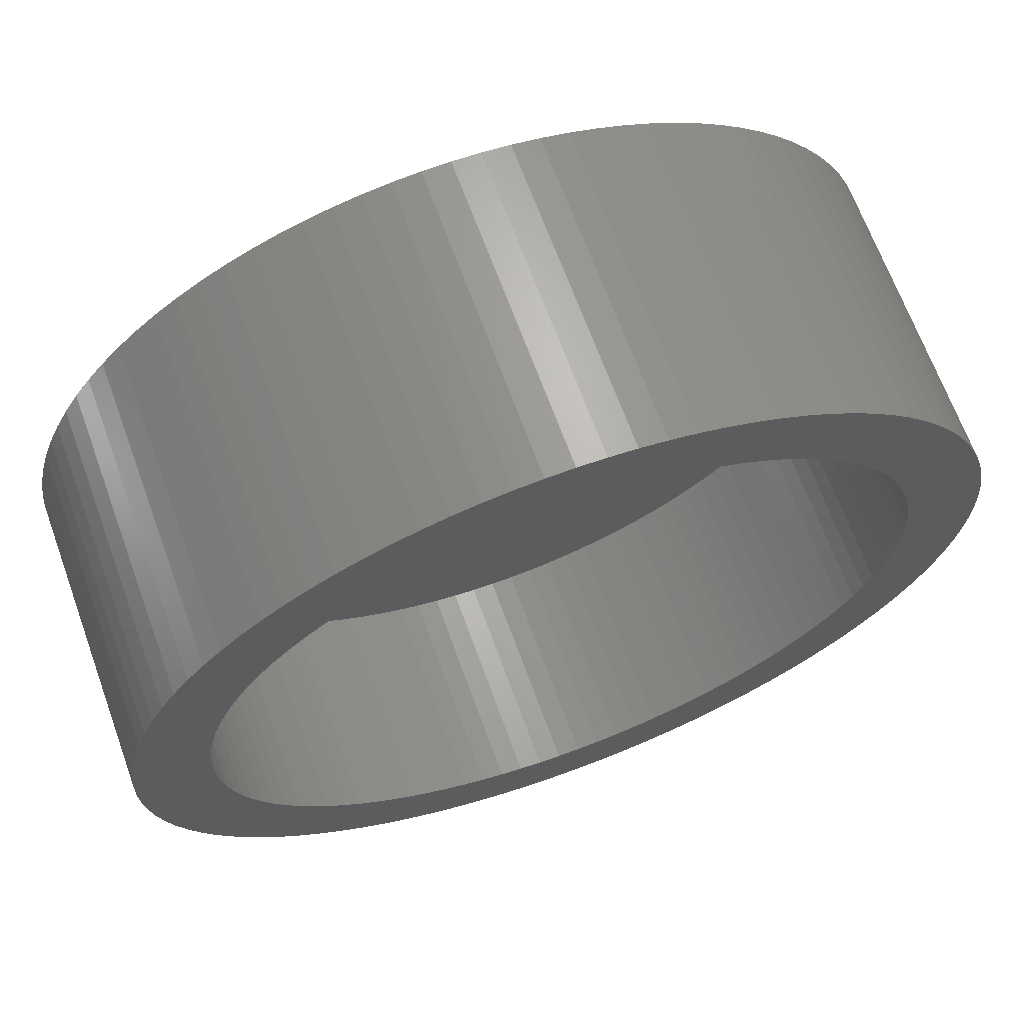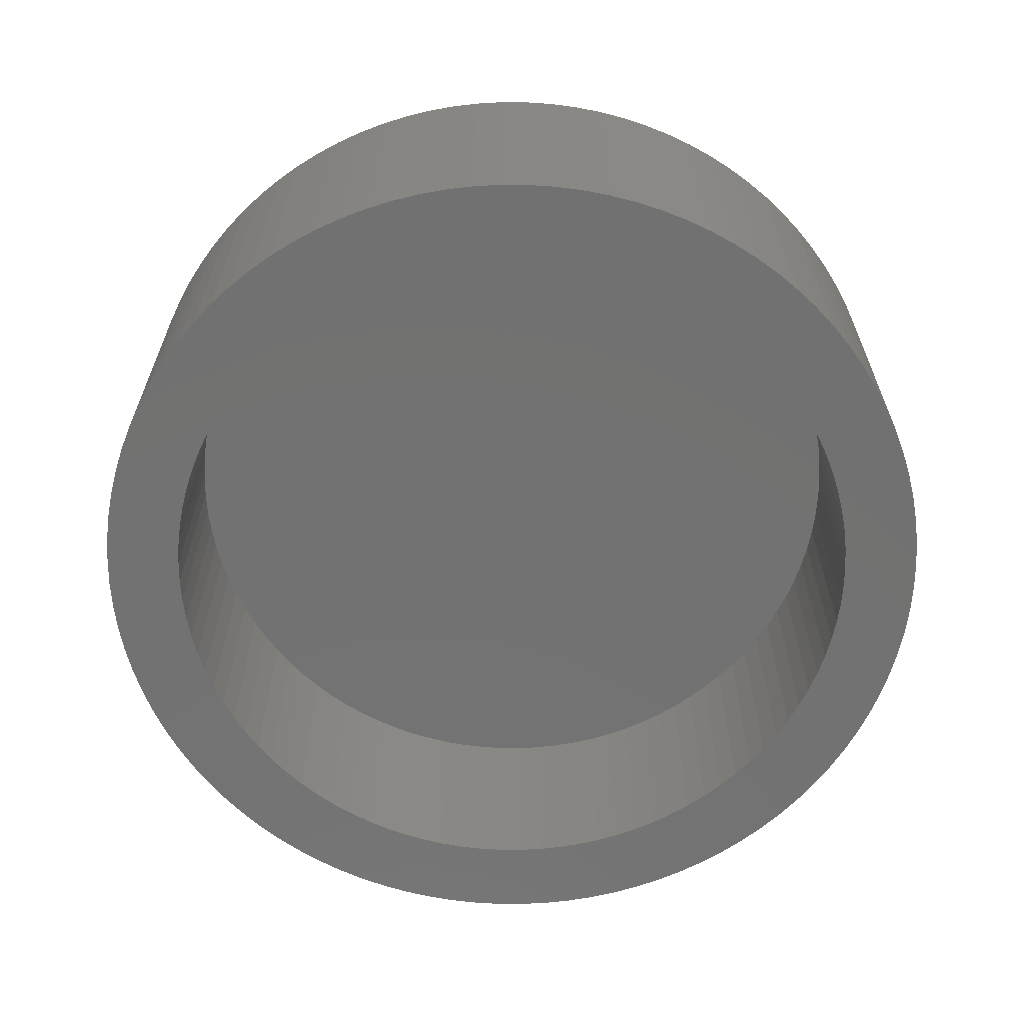
<metadata>
{"format":"stl","ext":"stl","renderer":"f3d","projection":"perspective","resolution":1024,"background":"white","views":[{"elev":67.3,"azim":160.0,"up":"+Y"},{"elev":-63.9,"azim":-56.1,"up":"+Z"}]}
</metadata>
<code>
# stl→obj: 400 verts, 796 faces
v -3.681 -9.298 3.3
v -3.09 -9.511 10.3
v -3.681 -9.298 10.3
v -3.09 -9.511 3.3
v 5.878 8.09 3.3
v 5.358 8.443 10.3
v 5.878 8.09 10.3
v 5.358 8.443 3.3
v -3.09 9.511 3.3
v -3.681 9.298 10.3
v -3.09 9.511 10.3
v -3.681 9.298 3.3
v 9.823 1.874 10.3
v 9.686 2.487 3.3
v 9.686 2.487 10.3
v 9.823 1.874 3.3
v 9.511 3.09 3.3
v 9.511 3.09 10.3
v 8.09 5.878 10.3
v 7.705 6.374 3.3
v 7.705 6.374 10.3
v 8.09 5.878 3.3
v 4.818 8.763 10.3
v 4.818 8.763 3.3
v -5.358 8.443 3.3
v -5.878 8.09 10.3
v -5.358 8.443 10.3
v -5.878 8.09 3.3
v 9.048 -4.258 10.3
v 9.298 -3.681 3.3
v 9.298 -3.681 10.3
v 9.048 -4.258 3.3
v 1.874 -9.823 3.3
v 2.487 -9.686 10.3
v 1.874 -9.823 10.3
v 2.487 -9.686 3.3
v 6.845 -7.29 10.3
v 7.29 -6.845 3.3
v 7.29 -6.845 10.3
v 6.845 -7.29 3.3
v -9.686 -2.487 3.3
v -9.823 -1.874 10.3
v -9.823 -1.874 3.3
v -9.686 -2.487 10.3
v 9.921 1.253 10.3
v 9.921 1.253 3.3
v 9.048 4.258 10.3
v 8.763 4.818 3.3
v 8.763 4.818 10.3
v 9.048 4.258 3.3
v 8.443 5.358 3.3
v 8.443 5.358 10.3
v 7.29 6.845 10.3
v 6.845 7.29 3.3
v 6.845 7.29 10.3
v 7.29 6.845 3.3
v 6.374 7.705 3.3
v 6.374 7.705 10.3
v 3.09 9.511 3.3
v 2.487 9.686 10.3
v 3.09 9.511 10.3
v 2.487 9.686 3.3
v 1.874 9.823 3.3
v 1.253 9.921 10.3
v 1.874 9.823 10.3
v 1.253 9.921 3.3
v -9.686 2.487 3.3
v -9.511 3.09 10.3
v -9.511 3.09 3.3
v -9.686 2.487 10.3
v -9.921 1.253 3.3
v -9.823 1.874 10.3
v -9.823 1.874 3.3
v -9.921 1.253 10.3
v -7.29 6.845 3.3
v -6.845 7.29 10.3
v -6.845 7.29 3.3
v -7.29 6.845 10.3
v -7.705 6.374 3.3
v -7.705 6.374 10.3
v -1.253 9.921 3.3
v -1.874 9.823 10.3
v -1.253 9.921 10.3
v -1.874 9.823 3.3
v -4.818 8.763 3.3
v -4.818 8.763 10.3
v 9.98 -0.6279 10.3
v 10 0 3.3
v 10 0 10.3
v 9.98 -0.6279 3.3
v 1.253 -9.921 3.3
v 1.253 -9.921 10.3
v 9.511 -3.09 3.3
v 9.511 -3.09 10.3
v 4.818 -8.763 3.3
v 5.358 -8.443 10.3
v 4.818 -8.763 10.3
v 5.358 -8.443 3.3
v 8.443 -5.358 10.3
v 8.763 -4.818 3.3
v 8.763 -4.818 10.3
v 8.443 -5.358 3.3
v -1.874 -9.823 3.3
v -1.253 -9.921 10.3
v -1.874 -9.823 10.3
v -1.253 -9.921 3.3
v -2.487 -9.686 10.3
v -2.487 -9.686 3.3
v -0.6279 -9.98 3.3
v 0 -10 10.3
v -0.6279 -9.98 10.3
v 0 -10 3.3
v -6.374 -7.705 3.3
v -5.878 -8.09 10.3
v -6.374 -7.705 10.3
v -5.878 -8.09 3.3
v -6.845 -7.29 3.3
v -7.29 -6.845 10.3
v -7.29 -6.845 3.3
v -6.845 -7.29 10.3
v -4.818 -8.763 3.3
v -4.258 -9.048 10.3
v -4.818 -8.763 10.3
v -4.258 -9.048 3.3
v -8.09 -5.878 3.3
v -8.443 -5.358 10.3
v -8.443 -5.358 3.3
v -8.09 -5.878 10.3
v -7.705 -6.374 3.3
v -7.705 -6.374 10.3
v -8.763 -4.818 10.3
v -8.763 -4.818 3.3
v 9.98 0.6279 10.3
v 9.98 0.6279 3.3
v 9.298 3.681 10.3
v 9.298 3.681 3.3
v 0.6279 9.98 3.3
v 0 10 10.3
v 0.6279 9.98 10.3
v 0 10 3.3
v 4.258 9.048 3.3
v 3.681 9.298 10.3
v 4.258 9.048 10.3
v 3.681 9.298 3.3
v -10 0 3.3
v -9.98 0.6279 10.3
v -9.98 0.6279 3.3
v -10 0 10.3
v -9.298 3.681 10.3
v -9.298 3.681 3.3
v -9.048 4.258 10.3
v -9.048 4.258 3.3
v -8.443 5.358 3.3
v -8.09 5.878 10.3
v -8.09 5.878 3.3
v -8.443 5.358 10.3
v -8.763 4.818 3.3
v -8.763 4.818 10.3
v -2.487 9.686 10.3
v -2.487 9.686 3.3
v -0.6279 9.98 10.3
v -0.6279 9.98 3.3
v -4.258 9.048 10.3
v -4.258 9.048 3.3
v -6.374 7.705 3.3
v -6.374 7.705 10.3
v 0.6279 -9.98 10.3
v 0.6279 -9.98 3.3
v 3.09 -9.511 3.3
v 3.681 -9.298 10.3
v 3.09 -9.511 10.3
v 3.681 -9.298 3.3
v 5.878 -8.09 3.3
v 6.374 -7.705 10.3
v 5.878 -8.09 10.3
v 6.374 -7.705 3.3
v 4.258 -9.048 10.3
v 4.258 -9.048 3.3
v 7.705 -6.374 3.3
v 7.705 -6.374 10.3
v 8.09 -5.878 10.3
v 8.09 -5.878 3.3
v -5.358 -8.443 10.3
v -5.358 -8.443 3.3
v -9.921 -1.253 10.3
v -9.921 -1.253 3.3
v -9.98 -0.6279 3.3
v -9.98 -0.6279 10.3
v 8.25 0 3.3
v 8.234 -0.518 3.3
v 9.921 -1.253 3.3
v 8.185 -1.034 3.3
v 9.823 -1.874 3.3
v 8.234 0.518 3.3
v 8.104 -1.546 3.3
v 9.686 -2.487 3.3
v 7.991 -2.052 3.3
v 8.185 1.034 3.3
v 7.846 -2.549 3.3
v 7.671 -3.037 3.3
v 8.104 1.546 3.3
v 7.465 -3.513 3.3
v 7.23 -3.974 3.3
v 7.991 2.052 3.3
v 6.966 -4.421 3.3
v 6.674 -4.849 3.3
v 6.357 -5.259 3.3
v 6.014 -5.648 3.3
v 5.648 -6.014 3.3
v 5.259 -6.357 3.3
v 4.849 -6.674 3.3
v 4.421 -6.966 3.3
v 3.974 -7.23 3.3
v 3.513 -7.465 3.3
v 3.037 -7.671 3.3
v 2.549 -7.846 3.3
v 2.052 -7.991 3.3
v 1.546 -8.104 3.3
v 1.034 -8.185 3.3
v 0.518 -8.234 3.3
v 0 -8.25 3.3
v -0.518 -8.234 3.3
v -1.034 -8.185 3.3
v -1.546 -8.104 3.3
v -2.052 -7.991 3.3
v -2.549 -7.846 3.3
v -3.037 -7.671 3.3
v -3.513 -7.465 3.3
v -3.974 -7.23 3.3
v -4.421 -6.966 3.3
v -4.849 -6.674 3.3
v -5.259 -6.357 3.3
v -5.648 -6.014 3.3
v -6.014 -5.648 3.3
v -6.357 -5.259 3.3
v -6.674 -4.849 3.3
v -6.966 -4.421 3.3
v -7.23 -3.974 3.3
v -7.465 -3.513 3.3
v -9.048 -4.258 3.3
v -7.671 -3.037 3.3
v -9.298 -3.681 3.3
v -7.846 -2.549 3.3
v -9.511 -3.09 3.3
v -7.991 -2.052 3.3
v 7.846 2.549 3.3
v 7.671 3.037 3.3
v 7.465 3.513 3.3
v 7.23 3.974 3.3
v 6.966 4.421 3.3
v 6.674 4.849 3.3
v 6.357 5.259 3.3
v 6.014 5.648 3.3
v 5.648 6.014 3.3
v 5.259 6.357 3.3
v 4.849 6.674 3.3
v 4.421 6.966 3.3
v 3.974 7.23 3.3
v 3.513 7.465 3.3
v 3.037 7.671 3.3
v 2.549 7.846 3.3
v 2.052 7.991 3.3
v 1.546 8.104 3.3
v 1.034 8.185 3.3
v 0.518 8.234 3.3
v 0 8.25 3.3
v -0.518 8.234 3.3
v -1.034 8.185 3.3
v -1.546 8.104 3.3
v -2.052 7.991 3.3
v -2.549 7.846 3.3
v -3.037 7.671 3.3
v -3.513 7.465 3.3
v -3.974 7.23 3.3
v -4.421 6.966 3.3
v -4.849 6.674 3.3
v -5.259 6.357 3.3
v -5.648 6.014 3.3
v -6.014 5.648 3.3
v -6.357 5.259 3.3
v -6.674 4.849 3.3
v -6.966 4.421 3.3
v -7.23 3.974 3.3
v -7.465 3.513 3.3
v -7.671 3.037 3.3
v -7.846 2.549 3.3
v -7.991 2.052 3.3
v -8.104 1.546 3.3
v -8.185 1.034 3.3
v -8.234 0.518 3.3
v -8.25 0 3.3
v -8.104 -1.546 3.3
v -8.185 -1.034 3.3
v -8.234 -0.518 3.3
v -9.511 -3.09 10.3
v -9.298 -3.681 10.3
v -9.048 -4.258 10.3
v 9.921 -1.253 10.3
v 9.823 -1.874 10.3
v 9.686 -2.487 10.3
v 4.849 6.674 8.3
v 4.421 6.966 8.3
v -2.549 7.846 8.3
v -3.037 7.671 8.3
v 8.25 0 8.3
v 8.234 -0.518 8.3
v -7.465 -3.513 8.3
v -7.671 -3.037 8.3
v 8.104 1.546 8.3
v 8.185 1.034 8.3
v 7.846 2.549 8.3
v 7.991 2.052 8.3
v 6.357 5.259 8.3
v 6.674 4.849 8.3
v 3.974 7.23 8.3
v -4.421 6.966 8.3
v -4.849 6.674 8.3
v 1.546 -8.104 8.3
v 2.052 -7.991 8.3
v 6.014 -5.648 8.3
v 5.648 -6.014 8.3
v -0.518 -8.234 8.3
v 0 -8.25 8.3
v -4.849 -6.674 8.3
v -4.421 -6.966 8.3
v 8.234 0.518 8.3
v 6.966 4.421 8.3
v 5.648 6.014 8.3
v 6.014 5.648 8.3
v 5.259 6.357 8.3
v 3.513 7.465 8.3
v 3.037 7.671 8.3
v 2.549 7.846 8.3
v 2.052 7.991 8.3
v 1.546 8.104 8.3
v 1.034 8.185 8.3
v -7.846 2.549 8.3
v -7.671 3.037 8.3
v -7.991 2.052 8.3
v -8.185 1.034 8.3
v -8.104 1.546 8.3
v -6.014 5.648 8.3
v -5.648 6.014 8.3
v -6.966 4.421 8.3
v -6.674 4.849 8.3
v -6.357 5.259 8.3
v -1.034 8.185 8.3
v -1.546 8.104 8.3
v -3.513 7.465 8.3
v -3.974 7.23 8.3
v 1.034 -8.185 8.3
v 7.465 -3.513 8.3
v 7.23 -3.974 8.3
v -2.549 -7.846 8.3
v -2.052 -7.991 8.3
v -1.546 -8.104 8.3
v -1.034 -8.185 8.3
v -3.974 -7.23 8.3
v -3.513 -7.465 8.3
v -5.259 -6.357 8.3
v -5.648 -6.014 8.3
v -6.014 -5.648 8.3
v -6.674 -4.849 8.3
v -6.966 -4.421 8.3
v -6.357 -5.259 8.3
v -7.23 -3.974 8.3
v 7.465 3.513 8.3
v 7.671 3.037 8.3
v 7.23 3.974 8.3
v 0.518 8.234 8.3
v 0 8.25 8.3
v -8.25 0 8.3
v -8.234 0.518 8.3
v -7.465 3.513 8.3
v -7.23 3.974 8.3
v -2.052 7.991 8.3
v -0.518 8.234 8.3
v -5.259 6.357 8.3
v 0.518 -8.234 8.3
v 8.185 -1.034 8.3
v 8.104 -1.546 8.3
v 7.671 -3.037 8.3
v 6.966 -4.421 8.3
v 6.674 -4.849 8.3
v 2.549 -7.846 8.3
v 3.037 -7.671 8.3
v 3.513 -7.465 8.3
v 4.849 -6.674 8.3
v 5.259 -6.357 8.3
v 3.974 -7.23 8.3
v 4.421 -6.966 8.3
v -3.037 -7.671 8.3
v -8.234 -0.518 8.3
v -8.104 -1.546 8.3
v -8.185 -1.034 8.3
v -7.991 -2.052 8.3
v -7.846 -2.549 8.3
v 7.991 -2.052 8.3
v 7.846 -2.549 8.3
v 6.357 -5.259 8.3
f 1 2 3
f 2 1 4
f 5 6 7
f 6 5 8
f 9 10 11
f 10 9 12
f 13 14 15
f 14 13 16
f 15 17 18
f 17 15 14
f 19 20 21
f 20 19 22
f 8 23 6
f 23 8 24
f 25 26 27
f 26 25 28
f 29 30 31
f 30 29 32
f 33 34 35
f 34 33 36
f 37 38 39
f 38 37 40
f 41 42 43
f 42 41 44
f 45 16 13
f 16 45 46
f 47 48 49
f 48 47 50
f 49 51 52
f 51 49 48
f 53 54 55
f 54 53 56
f 21 56 53
f 56 21 20
f 57 7 58
f 7 57 5
f 59 60 61
f 60 59 62
f 63 64 65
f 64 63 66
f 67 68 69
f 68 67 70
f 71 72 73
f 72 71 74
f 75 76 77
f 76 75 78
f 79 78 75
f 78 79 80
f 81 82 83
f 82 81 84
f 85 27 86
f 27 85 25
f 87 88 89
f 88 87 90
f 91 35 92
f 35 91 33
f 31 93 94
f 93 31 30
f 95 96 97
f 96 95 98
f 99 100 101
f 100 99 102
f 103 104 105
f 104 103 106
f 4 107 2
f 107 4 108
f 109 110 111
f 110 109 112
f 113 114 115
f 114 113 116
f 117 118 119
f 118 117 120
f 121 122 123
f 122 121 124
f 125 126 127
f 126 125 128
f 129 128 125
f 128 129 130
f 127 131 132
f 131 127 126
f 133 46 45
f 46 133 134
f 135 50 47
f 50 135 136
f 18 136 135
f 136 18 17
f 52 22 19
f 22 52 51
f 54 58 55
f 58 54 57
f 137 138 139
f 138 137 140
f 141 142 143
f 142 141 144
f 144 61 142
f 61 144 59
f 62 65 60
f 65 62 63
f 145 146 147
f 146 145 148
f 147 74 71
f 74 147 146
f 69 149 150
f 149 69 68
f 73 70 67
f 70 73 72
f 150 151 152
f 151 150 149
f 153 154 155
f 154 153 156
f 157 156 153
f 156 157 158
f 155 80 79
f 80 155 154
f 84 159 82
f 159 84 160
f 160 11 159
f 11 160 9
f 140 161 138
f 161 140 162
f 162 83 161
f 83 162 81
f 12 163 10
f 163 12 164
f 164 86 163
f 86 164 85
f 165 76 166
f 76 165 77
f 28 166 26
f 166 28 165
f 89 134 133
f 134 89 88
f 112 167 110
f 167 112 168
f 168 92 167
f 92 168 91
f 169 170 171
f 170 169 172
f 36 171 34
f 171 36 169
f 173 174 175
f 174 173 176
f 172 177 170
f 177 172 178
f 101 32 29
f 32 101 100
f 39 179 180
f 179 39 38
f 181 102 99
f 102 181 182
f 106 111 104
f 111 106 109
f 117 115 120
f 115 117 113
f 116 183 114
f 183 116 184
f 43 185 186
f 185 43 42
f 187 148 145
f 148 187 188
f 189 88 90
f 190 90 191
f 88 189 134
f 192 191 193
f 194 134 189
f 195 193 196
f 134 194 46
f 197 196 93
f 198 46 194
f 199 93 30
f 46 198 16
f 200 30 32
f 201 16 198
f 202 32 100
f 16 201 14
f 203 100 102
f 204 14 201
f 14 204 17
f 90 190 189
f 191 192 190
f 193 195 192
f 205 102 182
f 196 197 195
f 93 199 197
f 206 182 179
f 30 200 199
f 32 202 200
f 207 179 38
f 100 203 202
f 102 205 203
f 208 38 40
f 182 206 205
f 209 40 176
f 179 207 206
f 38 208 207
f 210 176 173
f 40 209 208
f 211 173 98
f 176 210 209
f 173 211 210
f 212 98 95
f 98 212 211
f 213 95 178
f 95 213 212
f 214 178 172
f 178 214 213
f 215 172 169
f 172 215 214
f 169 216 215
f 36 216 169
f 36 217 216
f 33 217 36
f 33 218 217
f 91 218 33
f 91 219 218
f 168 219 91
f 168 220 219
f 112 220 168
f 112 221 220
f 112 222 221
f 109 222 112
f 109 223 222
f 106 223 109
f 106 224 223
f 103 224 106
f 103 225 224
f 108 225 103
f 108 226 225
f 4 226 108
f 226 4 227
f 1 227 4
f 227 1 228
f 124 228 1
f 228 124 229
f 121 229 124
f 229 121 230
f 184 230 121
f 230 184 231
f 116 231 184
f 231 116 232
f 113 232 116
f 232 113 233
f 117 233 113
f 233 117 234
f 119 234 117
f 234 119 235
f 129 235 119
f 235 129 236
f 125 236 129
f 236 125 237
f 127 237 125
f 237 127 238
f 132 238 127
f 238 132 239
f 240 239 132
f 239 240 241
f 242 241 240
f 241 242 243
f 244 243 242
f 243 244 245
f 246 17 204
f 17 246 136
f 247 136 246
f 136 247 50
f 248 50 247
f 50 248 48
f 249 48 248
f 48 249 51
f 250 51 249
f 51 250 22
f 251 22 250
f 22 251 20
f 252 20 251
f 20 252 56
f 253 56 252
f 56 253 54
f 254 54 253
f 54 254 57
f 255 57 254
f 57 255 5
f 256 5 255
f 5 256 8
f 257 8 256
f 8 257 24
f 258 24 257
f 24 258 141
f 259 141 258
f 141 259 144
f 260 144 259
f 144 260 59
f 261 59 260
f 261 62 59
f 262 62 261
f 262 63 62
f 263 63 262
f 263 66 63
f 264 66 263
f 264 137 66
f 265 137 264
f 266 137 265
f 266 140 137
f 267 140 266
f 267 162 140
f 268 162 267
f 268 81 162
f 269 81 268
f 269 84 81
f 270 84 269
f 270 160 84
f 271 160 270
f 9 271 272
f 271 9 160
f 12 272 273
f 272 12 9
f 164 273 274
f 273 164 12
f 85 274 275
f 274 85 164
f 25 275 276
f 28 276 277
f 275 25 85
f 165 277 278
f 276 28 25
f 77 278 279
f 75 279 280
f 277 165 28
f 79 280 281
f 278 77 165
f 155 281 282
f 153 282 283
f 279 75 77
f 157 283 284
f 152 284 285
f 280 79 75
f 150 285 286
f 69 286 287
f 281 155 79
f 67 287 288
f 73 288 289
f 71 289 290
f 147 290 291
f 41 245 244
f 282 153 155
f 245 41 292
f 283 157 153
f 43 292 41
f 284 152 157
f 292 43 293
f 285 150 152
f 186 293 43
f 286 69 150
f 293 186 294
f 287 67 69
f 187 294 186
f 288 73 67
f 294 187 291
f 289 71 73
f 145 291 187
f 290 147 71
f 291 145 147
f 242 295 244
f 295 242 296
f 240 296 242
f 296 240 297
f 119 130 129
f 130 119 118
f 24 143 23
f 143 24 141
f 66 139 64
f 139 66 137
f 133 87 89
f 45 87 133
f 45 298 87
f 13 298 45
f 13 299 298
f 15 299 13
f 15 300 299
f 18 300 15
f 18 94 300
f 135 94 18
f 135 31 94
f 47 31 135
f 47 29 31
f 49 29 47
f 49 101 29
f 52 101 49
f 52 99 101
f 19 99 52
f 19 181 99
f 21 181 19
f 21 180 181
f 53 180 21
f 53 39 180
f 55 39 53
f 55 37 39
f 58 37 55
f 58 174 37
f 7 174 58
f 7 175 174
f 6 175 7
f 6 96 175
f 23 96 6
f 23 97 96
f 143 97 23
f 143 177 97
f 142 177 143
f 142 170 177
f 61 170 142
f 61 171 170
f 60 171 61
f 60 34 171
f 65 34 60
f 65 35 34
f 64 35 65
f 64 92 35
f 139 92 64
f 139 167 92
f 138 167 139
f 138 110 167
f 161 110 138
f 161 111 110
f 83 111 161
f 83 104 111
f 82 104 83
f 82 105 104
f 159 105 82
f 159 107 105
f 11 107 159
f 11 2 107
f 10 2 11
f 10 3 2
f 163 3 10
f 163 122 3
f 86 122 163
f 86 123 122
f 27 123 86
f 27 183 123
f 26 183 27
f 26 114 183
f 166 114 26
f 166 115 114
f 76 115 166
f 76 120 115
f 78 120 76
f 78 118 120
f 80 118 78
f 80 130 118
f 154 130 80
f 154 128 130
f 156 128 154
f 156 126 128
f 158 126 156
f 158 131 126
f 151 131 158
f 151 297 131
f 149 297 151
f 149 296 297
f 68 296 149
f 68 295 296
f 70 295 68
f 70 44 295
f 72 44 70
f 72 42 44
f 74 42 72
f 74 185 42
f 146 185 74
f 146 188 185
f 188 146 148
f 152 158 157
f 158 152 151
f 299 191 298
f 191 299 193
f 94 196 300
f 196 94 93
f 176 37 174
f 37 176 40
f 178 97 177
f 97 178 95
f 98 175 96
f 175 98 173
f 180 182 181
f 182 180 179
f 108 105 107
f 105 108 103
f 184 123 183
f 123 184 121
f 124 3 122
f 3 124 1
f 186 188 187
f 188 186 185
f 244 44 41
f 44 244 295
f 132 297 240
f 297 132 131
f 298 90 87
f 90 298 191
f 300 193 299
f 193 300 196
f 257 301 302
f 301 257 256
f 272 303 304
f 303 272 271
f 190 305 189
f 305 190 306
f 307 241 308
f 241 307 239
f 198 309 201
f 309 198 310
f 204 311 246
f 311 204 312
f 251 313 252
f 313 251 314
f 258 302 315
f 302 258 257
f 276 316 317
f 316 276 275
f 217 318 319
f 318 217 218
f 209 320 208
f 320 209 321
f 221 322 323
f 322 221 222
f 230 324 325
f 324 230 231
f 194 310 198
f 310 194 326
f 250 314 251
f 314 250 327
f 253 328 254
f 328 253 329
f 252 329 253
f 329 252 313
f 256 330 301
f 330 256 255
f 260 331 332
f 331 260 259
f 259 315 331
f 315 259 258
f 262 333 334
f 333 262 261
f 264 335 336
f 335 264 263
f 337 285 338
f 285 337 286
f 339 286 337
f 286 339 287
f 340 288 341
f 288 340 289
f 342 278 343
f 278 342 279
f 344 281 345
f 281 344 282
f 346 279 342
f 279 346 280
f 269 347 348
f 347 269 268
f 273 304 349
f 304 273 272
f 274 349 350
f 349 274 273
f 189 326 194
f 326 189 305
f 218 351 318
f 351 218 219
f 203 352 202
f 352 203 353
f 225 354 355
f 354 225 226
f 223 356 357
f 356 223 224
f 228 358 359
f 358 228 229
f 231 360 324
f 360 231 232
f 361 234 362
f 234 361 233
f 363 237 364
f 237 363 236
f 365 236 363
f 236 365 235
f 366 239 307
f 239 366 238
f 247 367 248
f 367 247 368
f 248 369 249
f 369 248 367
f 249 327 250
f 327 249 369
f 255 328 330
f 328 255 254
f 266 370 371
f 370 266 265
f 261 332 333
f 332 261 260
f 263 334 335
f 334 263 262
f 372 290 373
f 290 372 291
f 338 284 374
f 284 338 285
f 341 287 339
f 287 341 288
f 374 283 375
f 283 374 284
f 345 280 346
f 280 345 281
f 270 348 376
f 348 270 269
f 271 376 303
f 376 271 270
f 267 371 377
f 371 267 266
f 268 377 347
f 377 268 267
f 275 350 316
f 350 275 274
f 278 378 343
f 378 278 277
f 220 323 379
f 323 220 221
f 195 380 192
f 380 195 381
f 192 306 190
f 306 192 380
f 202 382 200
f 382 202 352
f 206 383 205
f 383 206 384
f 219 379 351
f 379 219 220
f 215 385 386
f 385 215 216
f 214 386 387
f 386 214 215
f 216 319 385
f 319 216 217
f 210 388 389
f 388 210 211
f 213 387 390
f 387 213 214
f 211 391 388
f 391 211 212
f 227 359 392
f 359 227 228
f 222 357 322
f 357 222 223
f 226 392 354
f 392 226 227
f 229 325 358
f 325 229 230
f 232 361 360
f 361 232 233
f 393 291 372
f 291 393 294
f 394 293 395
f 293 394 292
f 396 292 394
f 292 396 245
f 308 243 397
f 243 308 241
f 362 235 365
f 235 362 234
f 364 238 366
f 238 364 237
f 201 312 204
f 312 201 309
f 246 368 247
f 368 246 311
f 265 336 370
f 336 265 264
f 306 326 305
f 380 326 306
f 380 310 326
f 381 310 380
f 381 309 310
f 398 309 381
f 398 312 309
f 399 312 398
f 399 311 312
f 382 311 399
f 382 368 311
f 352 368 382
f 352 367 368
f 353 367 352
f 353 369 367
f 383 369 353
f 383 327 369
f 384 327 383
f 384 314 327
f 400 314 384
f 400 313 314
f 320 313 400
f 320 329 313
f 321 329 320
f 321 328 329
f 389 328 321
f 389 330 328
f 388 330 389
f 388 301 330
f 391 301 388
f 391 302 301
f 390 302 391
f 390 315 302
f 387 315 390
f 387 331 315
f 386 331 387
f 386 332 331
f 385 332 386
f 385 333 332
f 319 333 385
f 319 334 333
f 318 334 319
f 318 335 334
f 351 335 318
f 351 336 335
f 379 336 351
f 379 370 336
f 323 370 379
f 323 371 370
f 322 371 323
f 322 377 371
f 357 377 322
f 357 347 377
f 356 347 357
f 356 348 347
f 355 348 356
f 355 376 348
f 354 376 355
f 354 303 376
f 392 303 354
f 392 304 303
f 359 304 392
f 359 349 304
f 358 349 359
f 358 350 349
f 325 350 358
f 325 316 350
f 324 316 325
f 324 317 316
f 360 317 324
f 360 378 317
f 361 378 360
f 361 343 378
f 362 343 361
f 362 342 343
f 365 342 362
f 365 346 342
f 363 346 365
f 363 345 346
f 364 345 363
f 364 344 345
f 366 344 364
f 366 375 344
f 307 375 366
f 307 374 375
f 308 374 307
f 308 338 374
f 397 338 308
f 397 337 338
f 396 337 397
f 396 339 337
f 394 339 396
f 394 341 339
f 395 341 394
f 395 340 341
f 393 340 395
f 393 373 340
f 373 393 372
f 373 289 340
f 289 373 290
f 375 282 344
f 282 375 283
f 277 317 378
f 317 277 276
f 199 398 197
f 398 199 399
f 200 399 199
f 399 200 382
f 209 389 321
f 389 209 210
f 212 390 391
f 390 212 213
f 224 355 356
f 355 224 225
f 395 294 393
f 294 395 293
f 397 245 396
f 245 397 243
f 197 381 195
f 381 197 398
f 205 353 203
f 353 205 383
f 207 384 206
f 384 207 400
f 208 400 207
f 400 208 320

</code>
